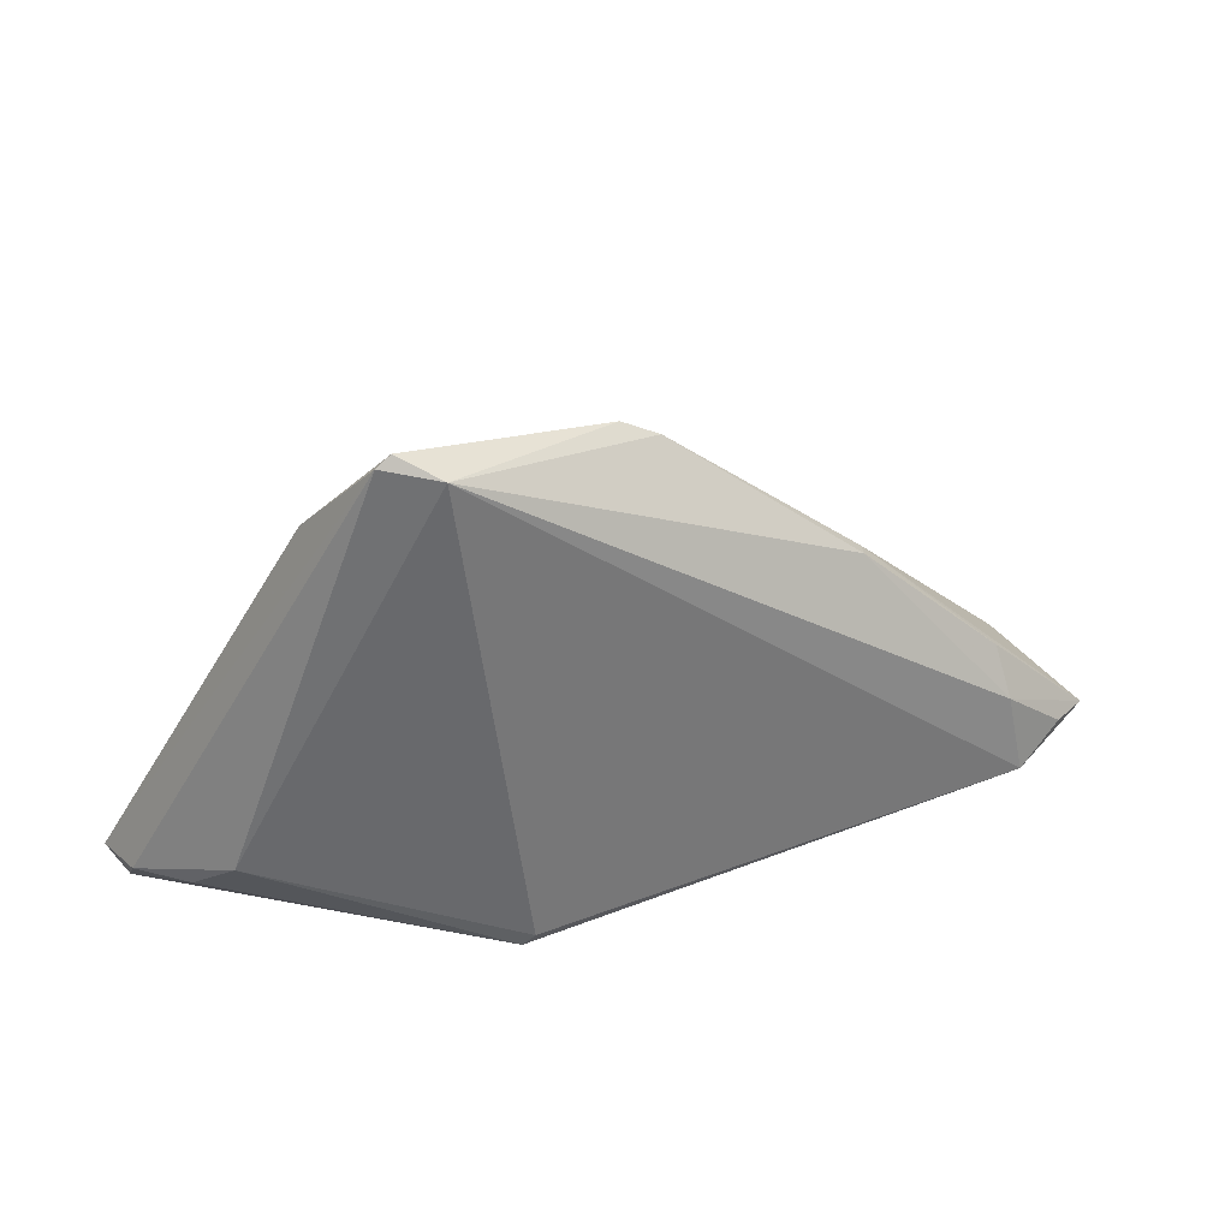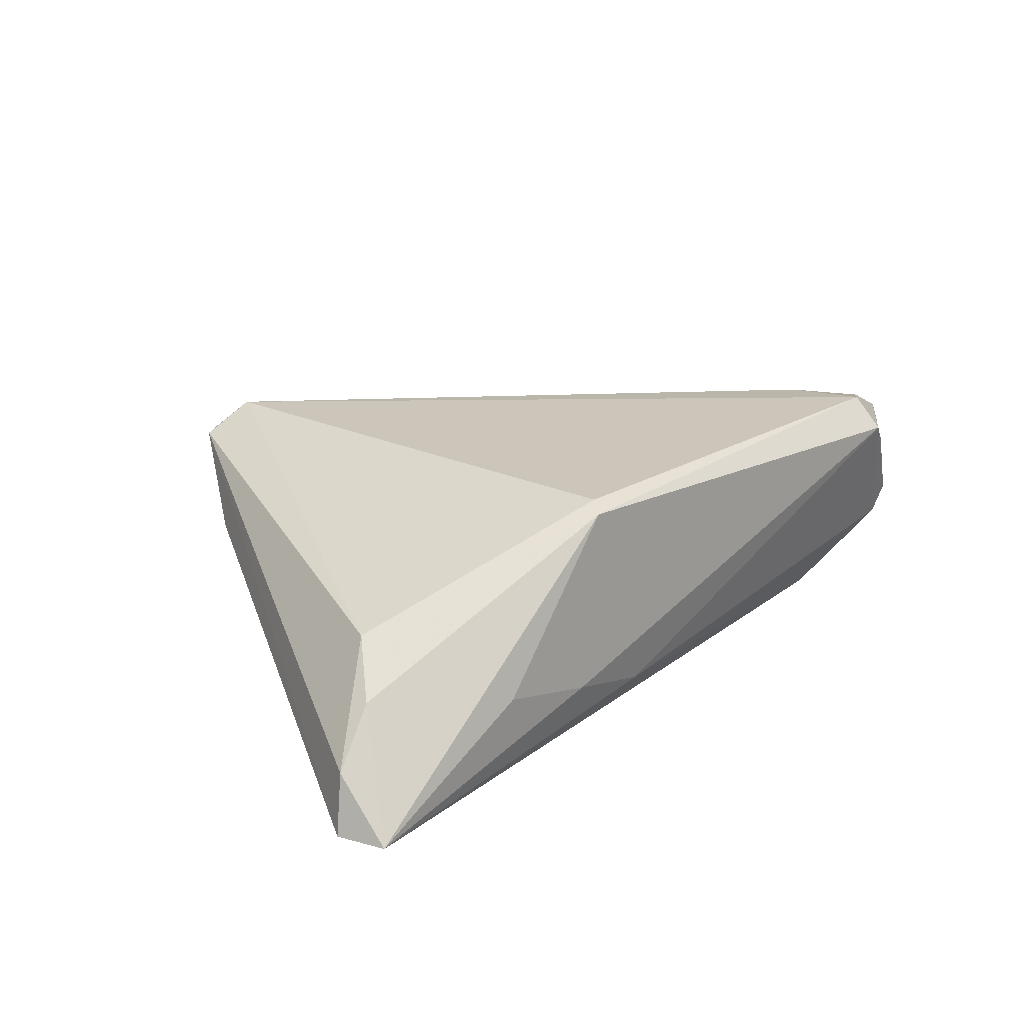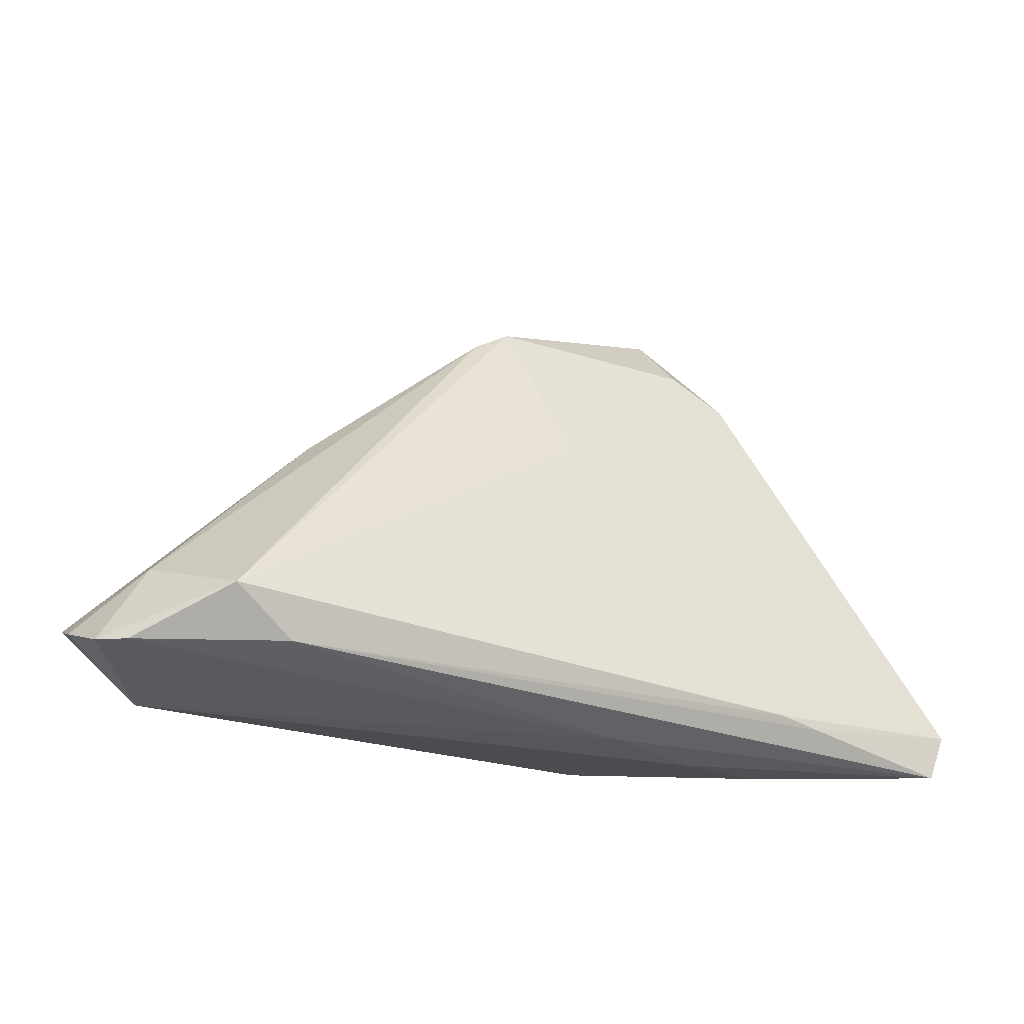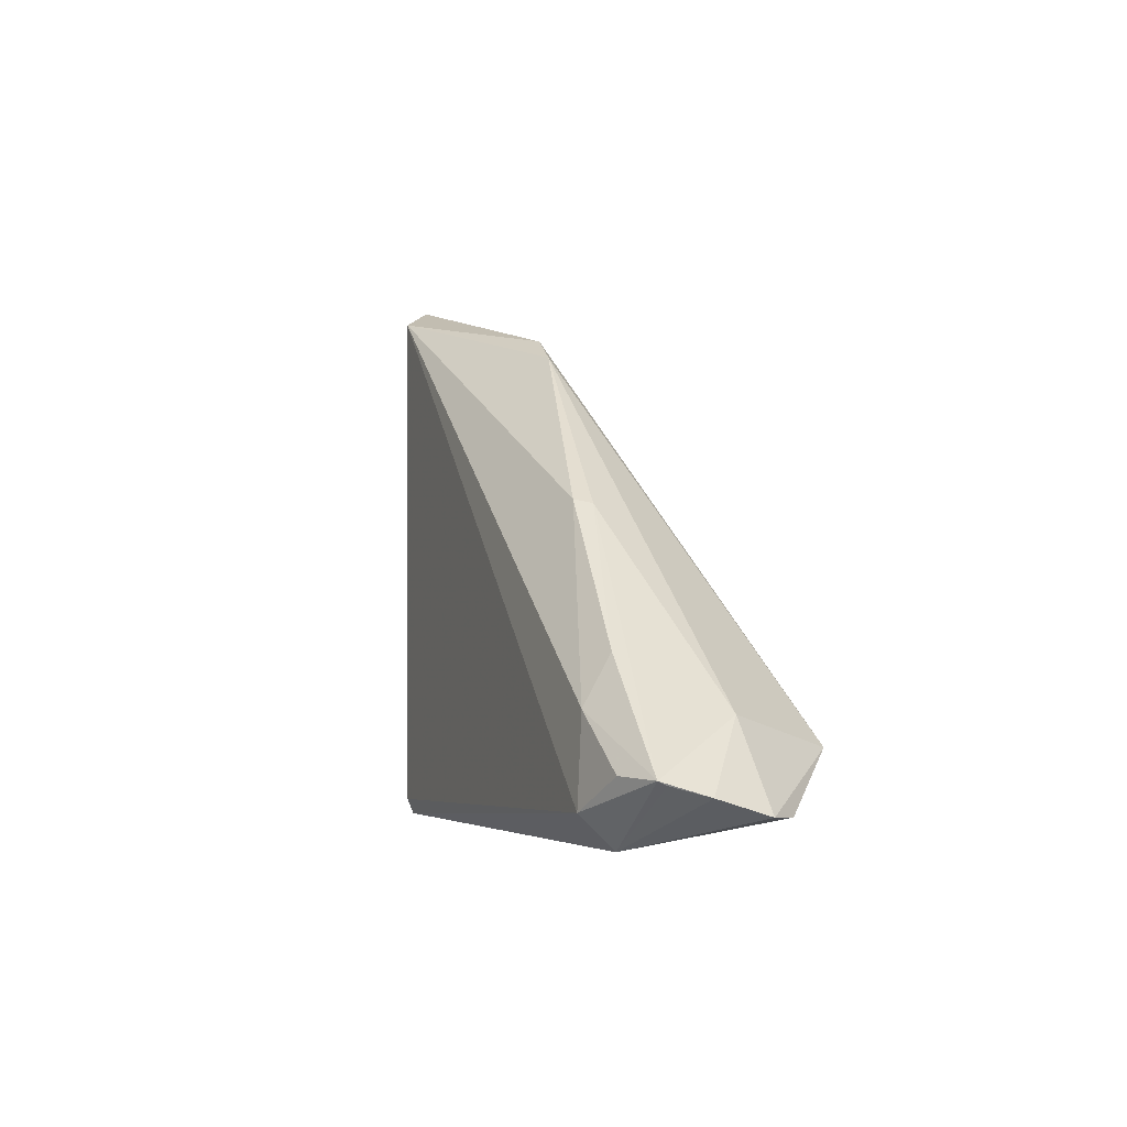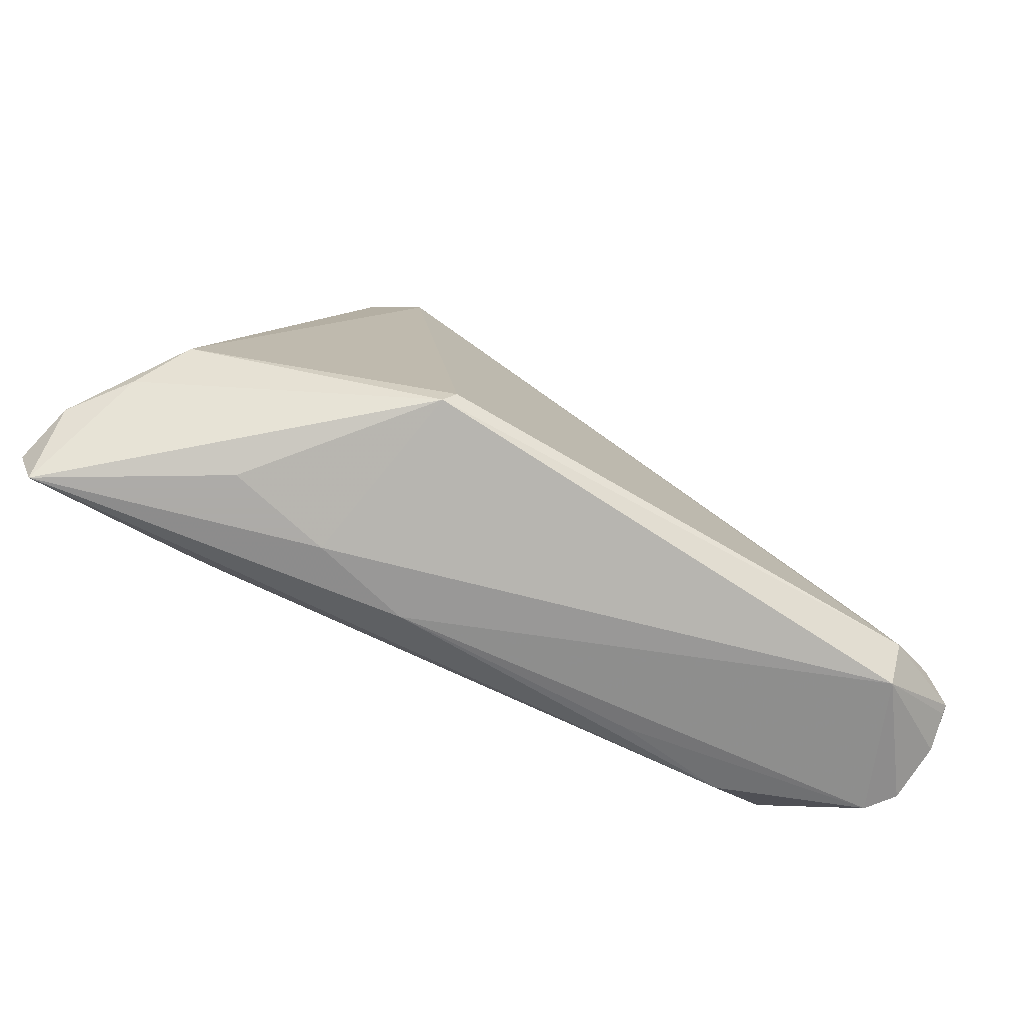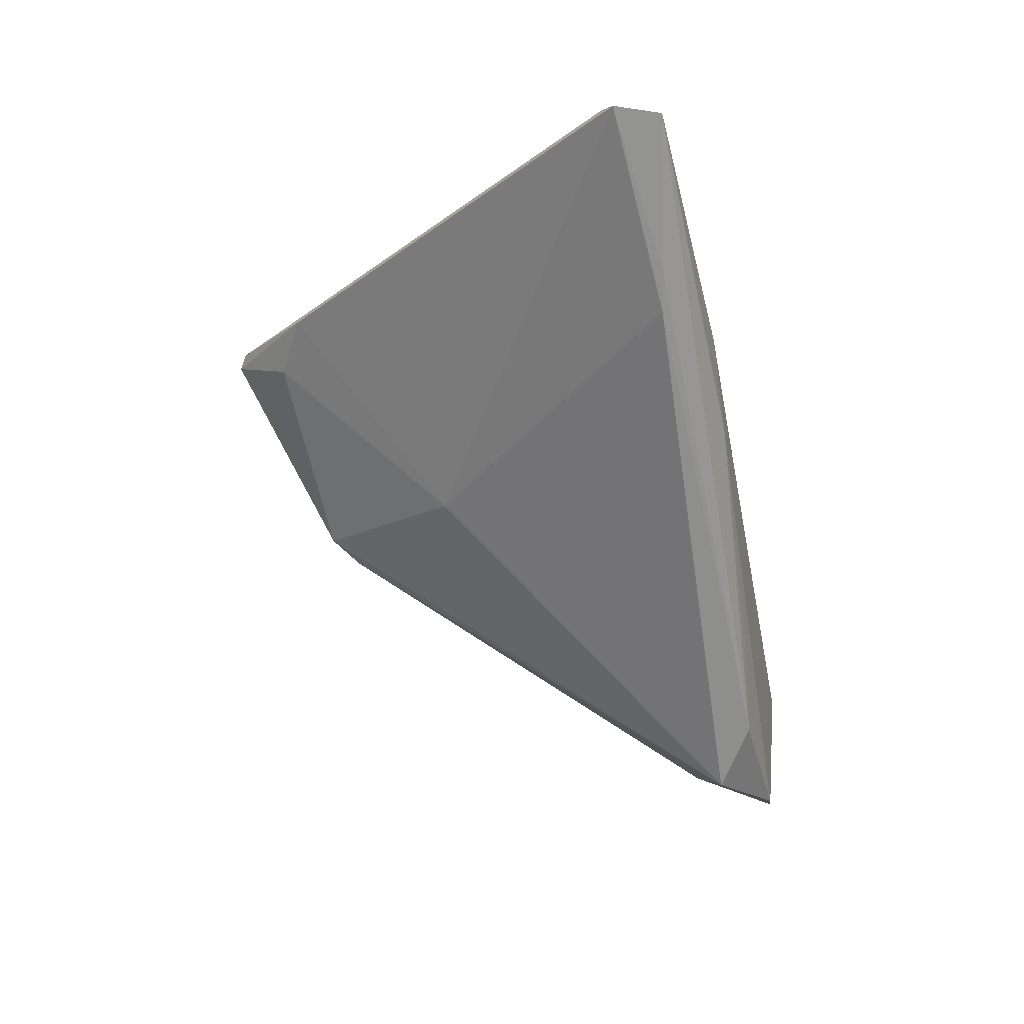
<metadata>
{"format":"obj","ext":"obj","renderer":"f3d","projection":"perspective","resolution":1024,"background":"white","views":[{"elev":36.0,"azim":-19.8,"up":"+Y"},{"elev":24.6,"azim":-45.6,"up":"+Z"},{"elev":-19.4,"azim":153.7,"up":"+Y"},{"elev":-1.5,"azim":74.3,"up":"+Y"},{"elev":-76.5,"azim":-26.6,"up":"+Y"},{"elev":-62.4,"azim":-75.2,"up":"+Z"}]}
</metadata>
<code>
v 0.05871 -0.0121 0.008903
v -0.01989 0.04318 0.006851
v -0.02008 -0.02438 -0.008133
v 0.06337 -0.01235 0.006058
v -0.03545 -0.01983 -0.0178
v -0.021 0.04431 0.01443
v -0.0584 -0.01846 -0.01597
v 0.05248 -0.01635 0.01134
v -0.02576 0.04662 0.01078
v -0.03413 0.03383 0.001458
v -0.02998 -0.01849 -0.01816
v 0.06394 -0.01417 0.0001933
v 0.03127 0.01777 0.005715
v 0.007026 0.03705 0.002023
v 0.02552 -0.01899 -0.01377
v -0.003639 0.01978 -0.006826
v 0.06337 -0.01287 0.004958
v 0.05917 -0.01675 -0.01028
v 0.002167 0.03967 0.001899
v -0.03331 -0.02438 -0.004497
v -0.007389 -0.02292 -0.01222
v 0.04039 -0.01633 -0.01664
v 0.03189 0.01731 0.003474
v -0.01473 -0.02194 0.0148
v 0.04829 -0.01019 -0.01816
v 0.05558 -0.006106 -0.005228
v 0.05288 -0.02052 0.00721
v -0.05591 -0.02438 -0.01617
v -0.01335 -0.0199 0.01585
v 0.04973 0.0005141 0.006696
v -0.05012 -0.01523 -0.001694
v -0.02678 0.0385 0.00262
v -0.02766 0.04529 0.01099
v -0.05618 -0.01686 -0.008465
v 0.06229 -0.01644 -0.006968
v -0.04582 -0.00967 0.004129
v 0.05049 -0.005553 0.01027
f 21 27 3
f 8 27 4
f 9 32 10
f 7 10 16
f 16 10 32
f 29 6 36
f 8 6 29
f 12 27 35
f 37 6 8
f 13 6 37
f 33 6 9
f 36 6 33
f 33 34 36
f 9 10 33
f 7 34 33
f 33 10 7
f 7 16 11
f 11 16 25
f 25 22 11
f 18 25 35
f 18 22 25
f 35 27 18
f 27 21 18
f 36 34 31
f 17 4 27
f 27 12 17
f 17 12 4
f 8 4 1
f 1 37 8
f 4 37 1
f 13 37 30
f 30 37 4
f 13 30 23
f 23 30 4
f 28 21 3
f 3 20 28
f 28 22 21
f 28 34 7
f 28 31 34
f 21 22 15
f 15 18 21
f 22 18 15
f 24 28 20
f 31 28 24
f 24 29 36
f 36 31 24
f 24 27 8
f 8 29 24
f 3 27 24
f 24 20 3
f 19 16 32
f 25 16 19
f 9 6 19
f 26 12 35
f 4 12 26
f 26 23 4
f 35 25 26
f 5 11 22
f 22 28 5
f 7 11 5
f 5 28 7
f 2 32 9
f 9 19 2
f 2 19 32
f 23 26 14
f 13 23 14
f 25 19 14
f 14 26 25
f 14 6 13
f 14 19 6

</code>
